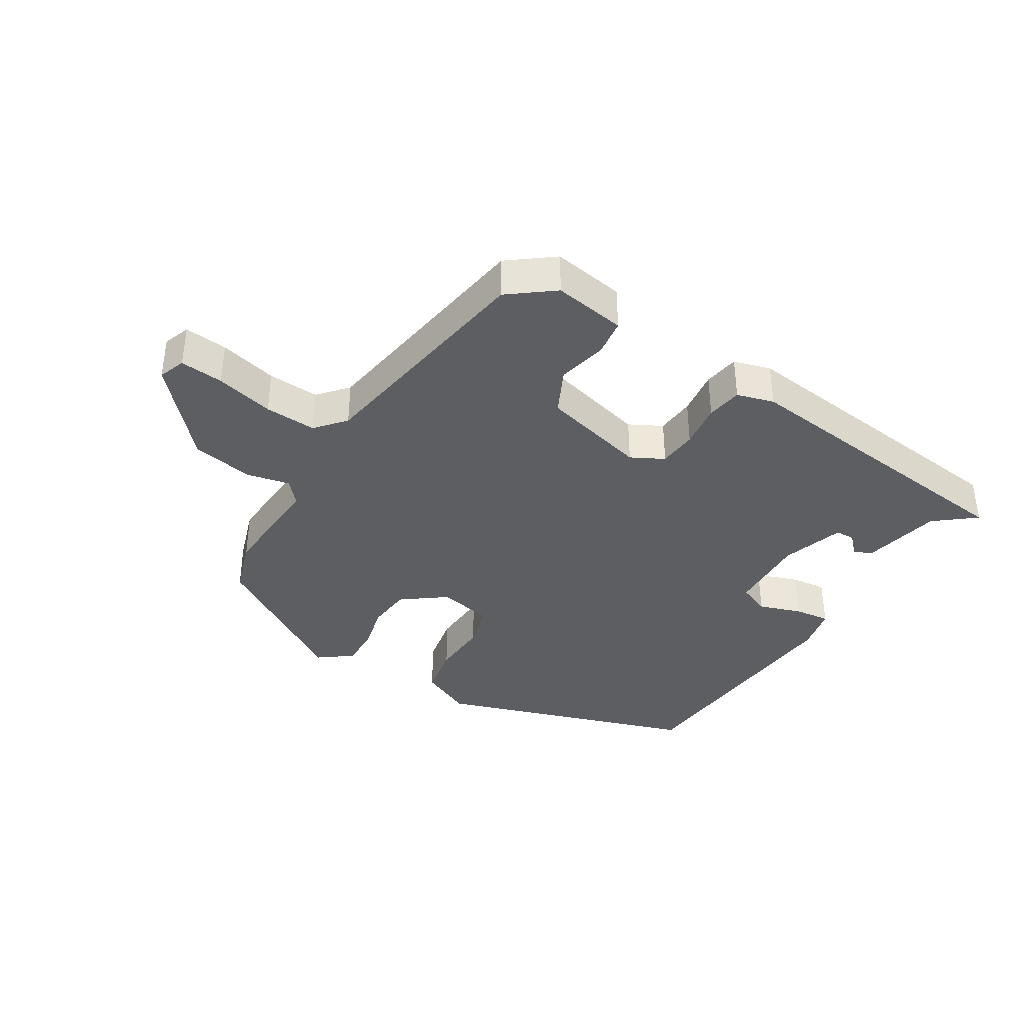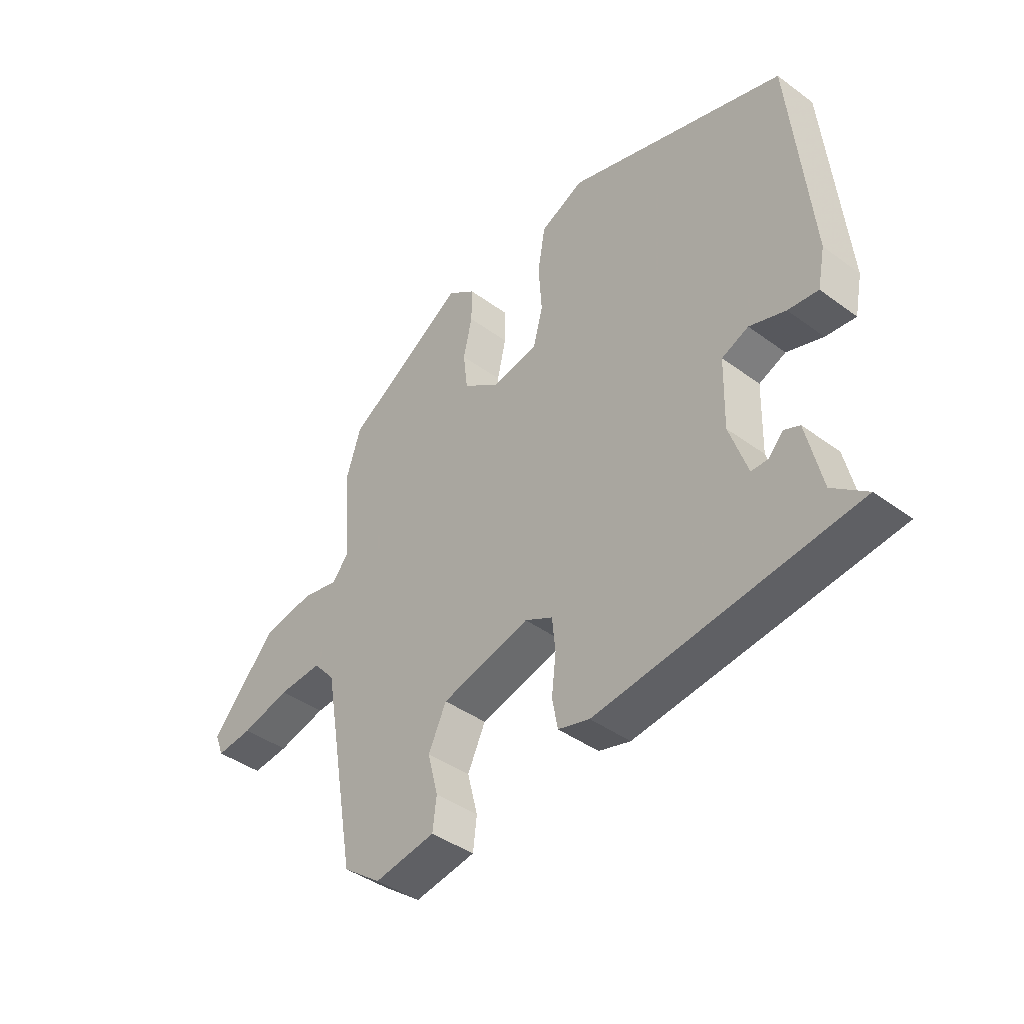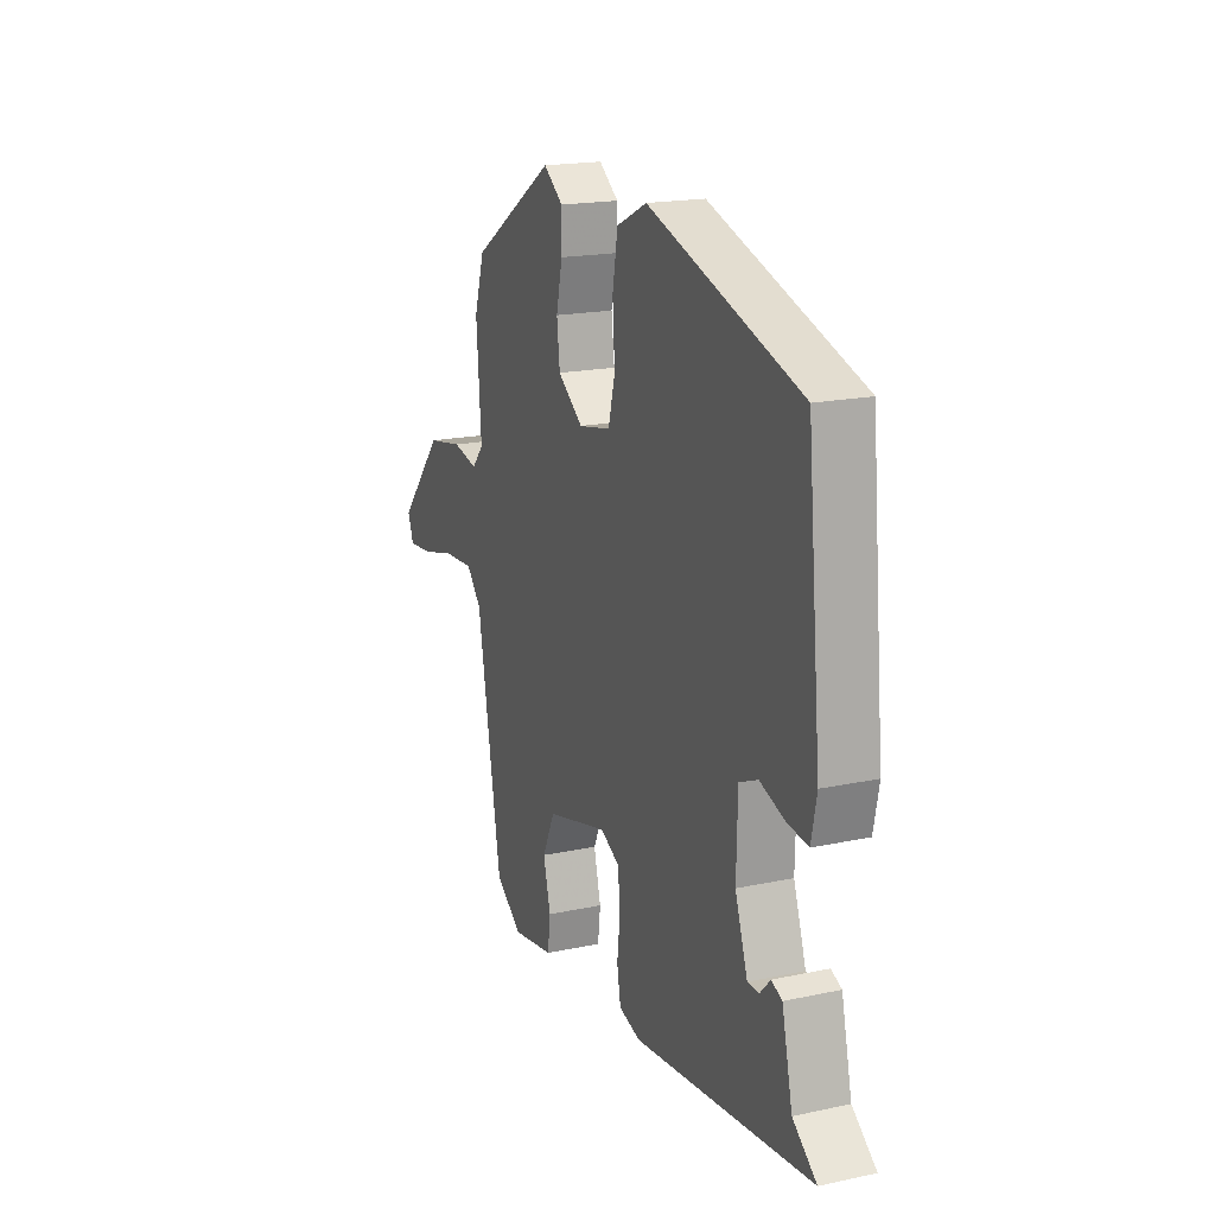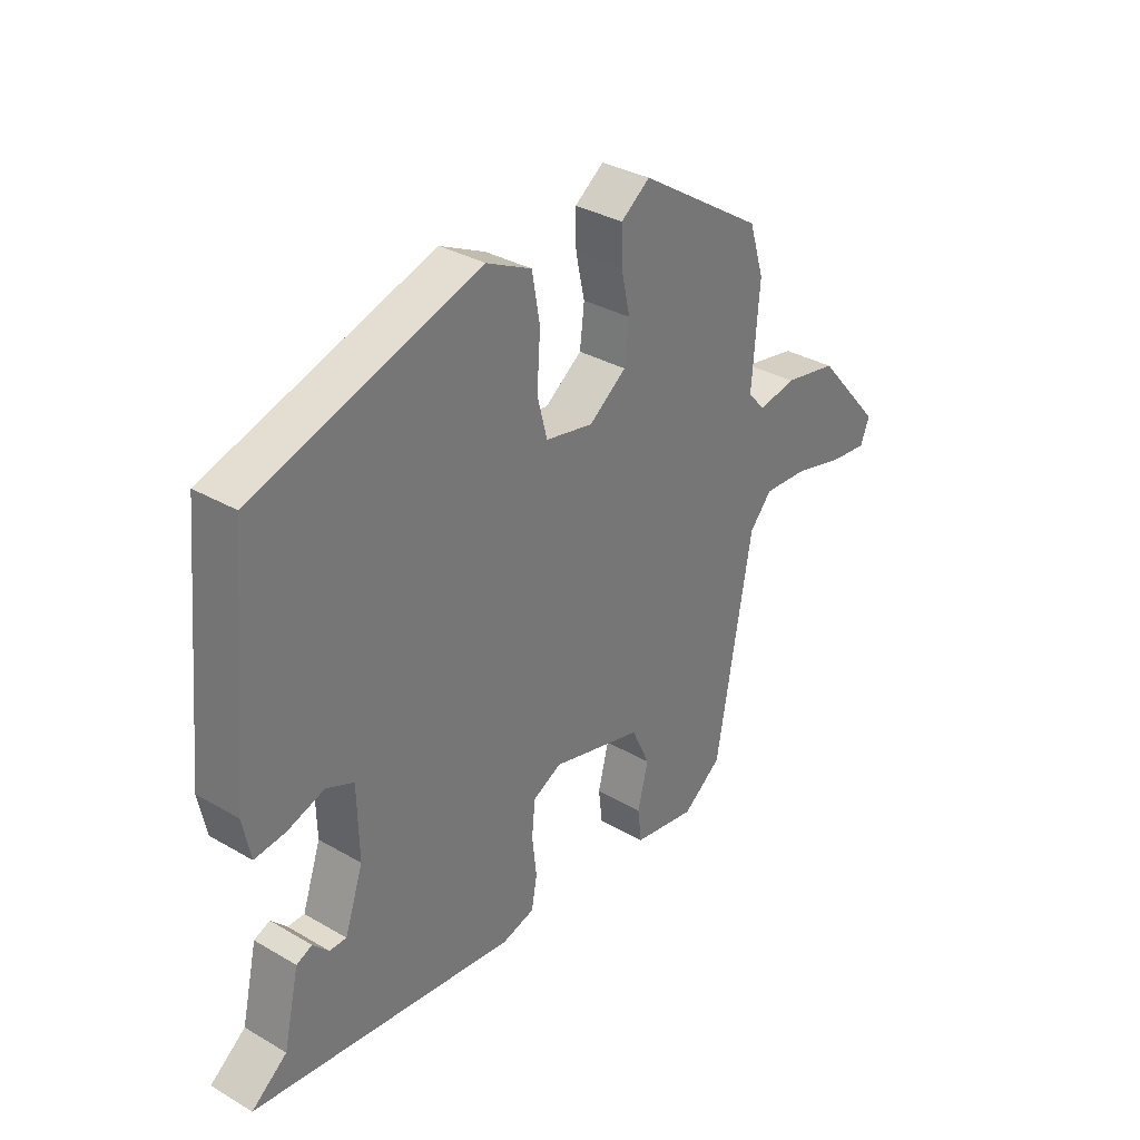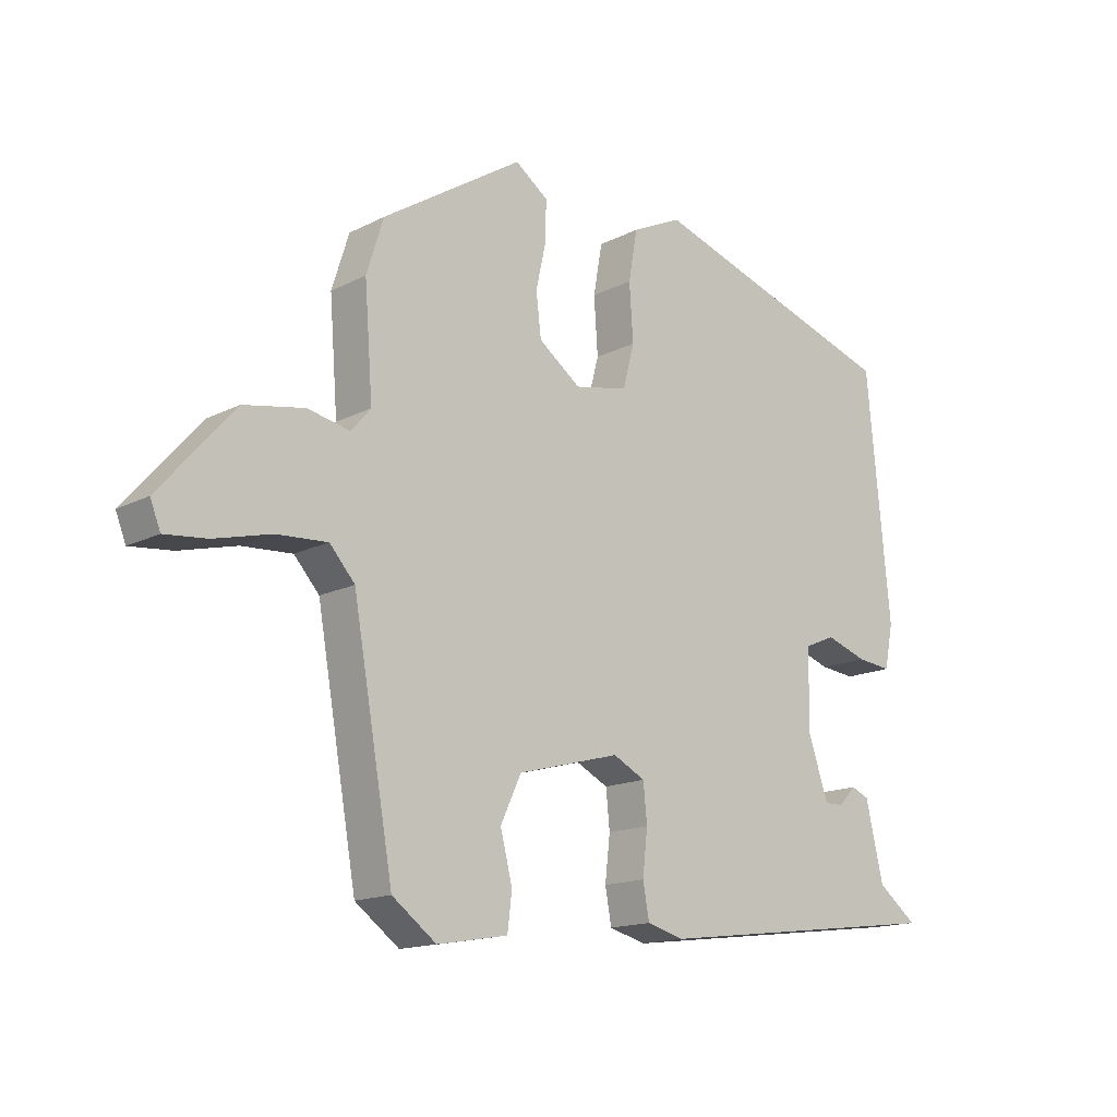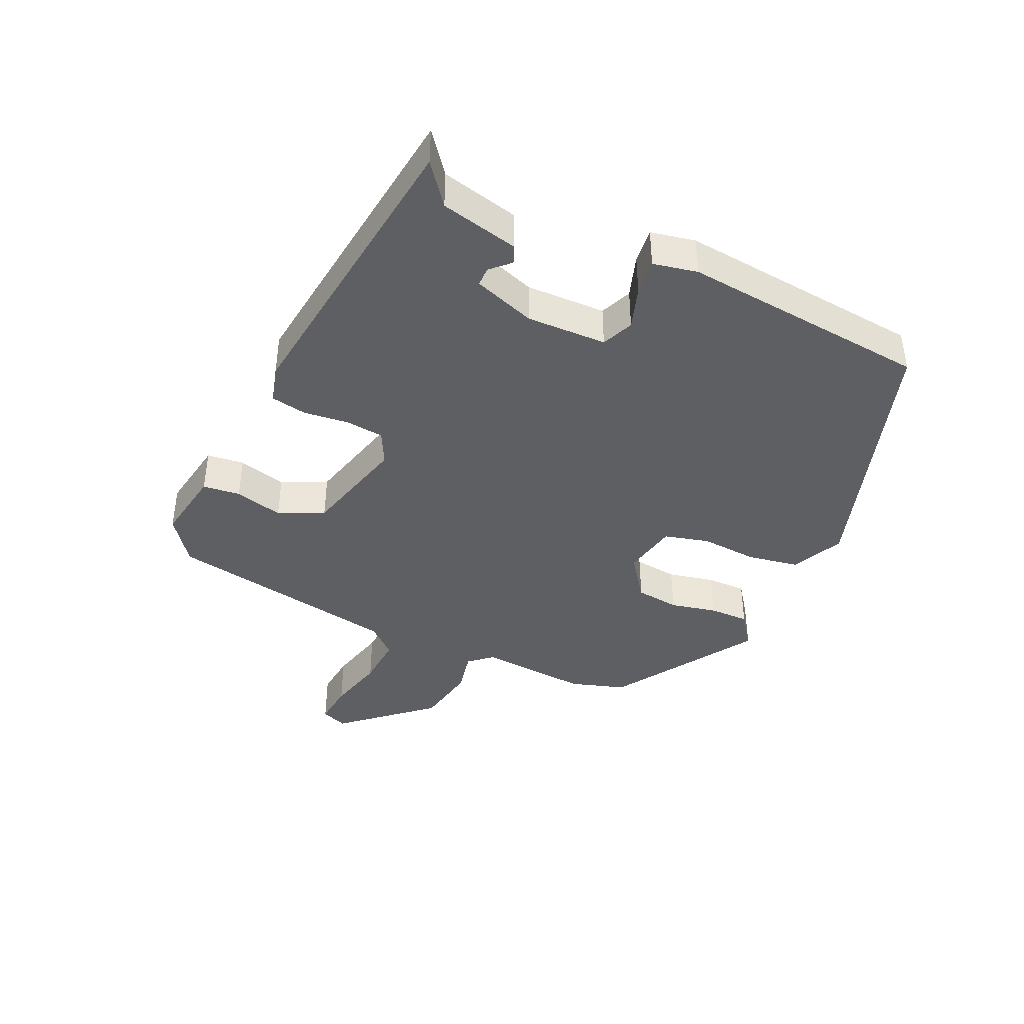
<metadata>
{"format":"obj","ext":"obj","renderer":"f3d","projection":"perspective","resolution":1024,"background":"white","views":[{"elev":-38.1,"azim":149.2,"up":"+Y"},{"elev":-41.6,"azim":-131.6,"up":"+Z"},{"elev":18.4,"azim":-112.4,"up":"+Z"},{"elev":33.3,"azim":-51.5,"up":"+Z"},{"elev":-15.2,"azim":137.2,"up":"+Z"},{"elev":-41.2,"azim":-114.6,"up":"+Y"}]}
</metadata>
<code>
v -0.513 0.07 -0.436
v -0.45 0.07 -0.387
v -0.422 0.07 -0.266
v -0.394 0.07 -0.254
v -0.366 0.07 -0.283
v -0.336 0.07 -0.283
v -0.303 0.07 -0.187
v -0.306 0.07 -0.063
v -0.355 0.07 -0.042
v -0.421 0.07 -0.064
v -0.476 0.07 -0.07
v -0.49 0.07 -0.001
v -0.453 0.07 0.384
v -0.051 0.07 0.512
v 0.029 0.07 0.474
v 0.043 0.07 0.394
v 0.037 0.07 0.305
v 0.055 0.07 0.236
v 0.14 0.07 0.219
v 0.207 0.07 0.268
v 0.215 0.07 0.336
v 0.199 0.07 0.408
v 0.198 0.07 0.47
v 0.25 0.07 0.508
v 0.473 0.07 0.365
v 0.5 0.07 0.279
v 0.487 0.07 0.109
v 0.518 0.07 0.073
v 0.585 0.07 0.087
v 0.681 0.07 0.069
v 0.799 0.07 -0.066
v 0.783 0.07 -0.107
v 0.716 0.07 -0.1
v 0.626 0.07 -0.077
v 0.546 0.07 -0.072
v 0.506 0.07 -0.117
v 0.442 0.07 -0.481
v 0.372 0.07 -0.533
v 0.26 0.07 -0.514
v 0.253 0.07 -0.456
v 0.272 0.07 -0.381
v 0.239 0.07 -0.311
v 0.076 0.07 -0.268
v 0.025 0.07 -0.294
v 0.019 0.07 -0.354
v 0.027 0.07 -0.424
v 0.017 0.07 -0.479
v -0.041 0.07 -0.495
v -0.513 0 -0.436
v -0.45 0 -0.387
v -0.422 0 -0.266
v -0.394 0 -0.254
v -0.366 0 -0.283
v -0.336 0 -0.283
v -0.303 0 -0.187
v -0.306 0 -0.063
v -0.355 0 -0.042
v -0.421 0 -0.064
v -0.476 0 -0.07
v -0.49 0 -0.001
v -0.453 0 0.384
v -0.051 0 0.512
v 0.029 0 0.474
v 0.043 0 0.394
v 0.037 0 0.305
v 0.055 0 0.236
v 0.14 0 0.219
v 0.207 0 0.268
v 0.215 0 0.336
v 0.199 0 0.408
v 0.198 0 0.47
v 0.25 0 0.508
v 0.473 0 0.365
v 0.5 0 0.279
v 0.487 0 0.109
v 0.518 0 0.073
v 0.585 0 0.087
v 0.681 0 0.069
v 0.799 0 -0.066
v 0.783 0 -0.107
v 0.716 0 -0.1
v 0.626 0 -0.077
v 0.546 0 -0.072
v 0.506 0 -0.117
v 0.442 0 -0.481
v 0.372 0 -0.533
v 0.26 0 -0.514
v 0.253 0 -0.456
v 0.272 0 -0.381
v 0.239 0 -0.311
v 0.076 0 -0.268
v 0.025 0 -0.294
v 0.019 0 -0.354
v 0.027 0 -0.424
v 0.017 0 -0.479
v -0.041 0 -0.495
f 48 1 2
f 47 48 2
f 46 47 2
f 45 46 2
f 44 45 2
f 43 44 2
f 39 40 41
f 38 39 41
f 37 38 41
f 36 37 41
f 36 41 42
f 35 36 42 43
f 32 33 34
f 31 32 34
f 30 31 34
f 29 30 34
f 28 29 34
f 27 28 34 35
f 25 26 27
f 24 25 27
f 23 24 27
f 22 23 27
f 21 22 27
f 20 21 27 35
f 19 20 35 43
f 15 16 17
f 14 15 17
f 13 14 17
f 12 13 17
f 11 12 17
f 10 11 17
f 9 10 17
f 8 9 17 18
f 18 19 43
f 8 18 43
f 7 8 43
f 2 3 4 5
f 2 5 6
f 43 2 6
f 6 7 43
f 50 49 96
f 50 96 95
f 50 95 94
f 50 94 93
f 50 93 92
f 50 92 91
f 89 88 87
f 89 87 86
f 89 86 85
f 89 85 84
f 90 89 84
f 91 90 84 83
f 82 81 80
f 82 80 79
f 82 79 78
f 82 78 77
f 82 77 76
f 83 82 76 75
f 75 74 73
f 75 73 72
f 75 72 71
f 75 71 70
f 75 70 69
f 83 75 69 68
f 91 83 68 67
f 65 64 63
f 65 63 62
f 65 62 61
f 65 61 60
f 65 60 59
f 65 59 58
f 65 58 57
f 66 65 57 56
f 91 67 66
f 91 66 56
f 91 56 55
f 53 52 51 50
f 54 53 50
f 54 50 91
f 91 55 54
f 1 49 50 2
f 2 50 51 3
f 3 51 52 4
f 4 52 53 5
f 5 53 54 6
f 6 54 55 7
f 7 55 56 8
f 8 56 57 9
f 9 57 58 10
f 10 58 59 11
f 11 59 60 12
f 12 60 61 13
f 13 61 62 14
f 14 62 63 15
f 15 63 64 16
f 16 64 65 17
f 17 65 66 18
f 18 66 67 19
f 19 67 68 20
f 20 68 69 21
f 21 69 70 22
f 22 70 71 23
f 23 71 72 24
f 24 72 73 25
f 25 73 74 26
f 26 74 75 27
f 27 75 76 28
f 28 76 77 29
f 29 77 78 30
f 30 78 79 31
f 31 79 80 32
f 32 80 81 33
f 33 81 82 34
f 34 82 83 35
f 35 83 84 36
f 36 84 85 37
f 37 85 86 38
f 38 86 87 39
f 39 87 88 40
f 40 88 89 41
f 41 89 90 42
f 42 90 91 43
f 43 91 92 44
f 44 92 93 45
f 45 93 94 46
f 46 94 95 47
f 47 95 96 48
f 48 96 49 1

</code>
